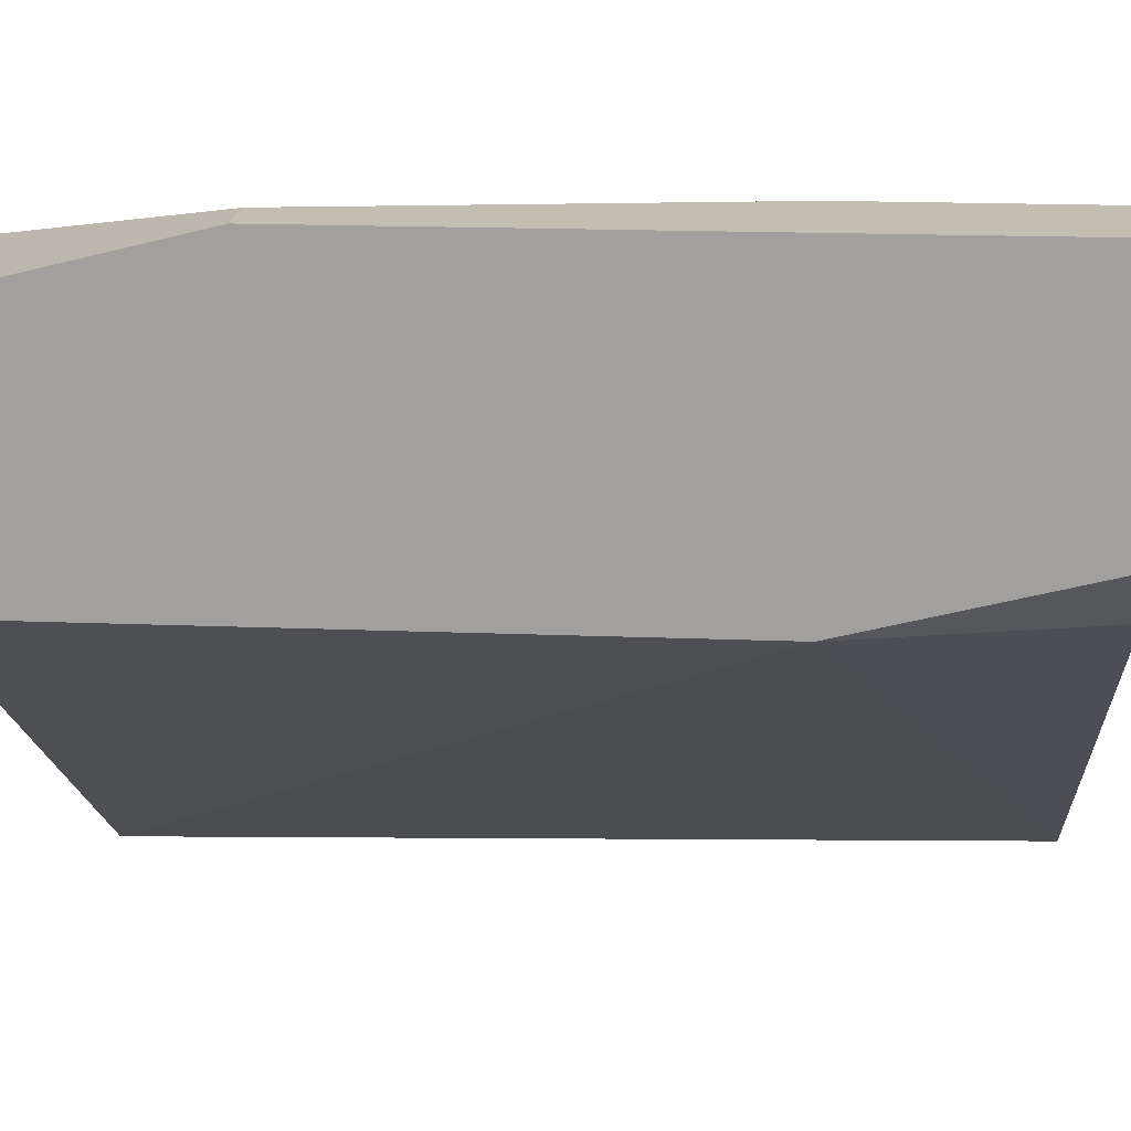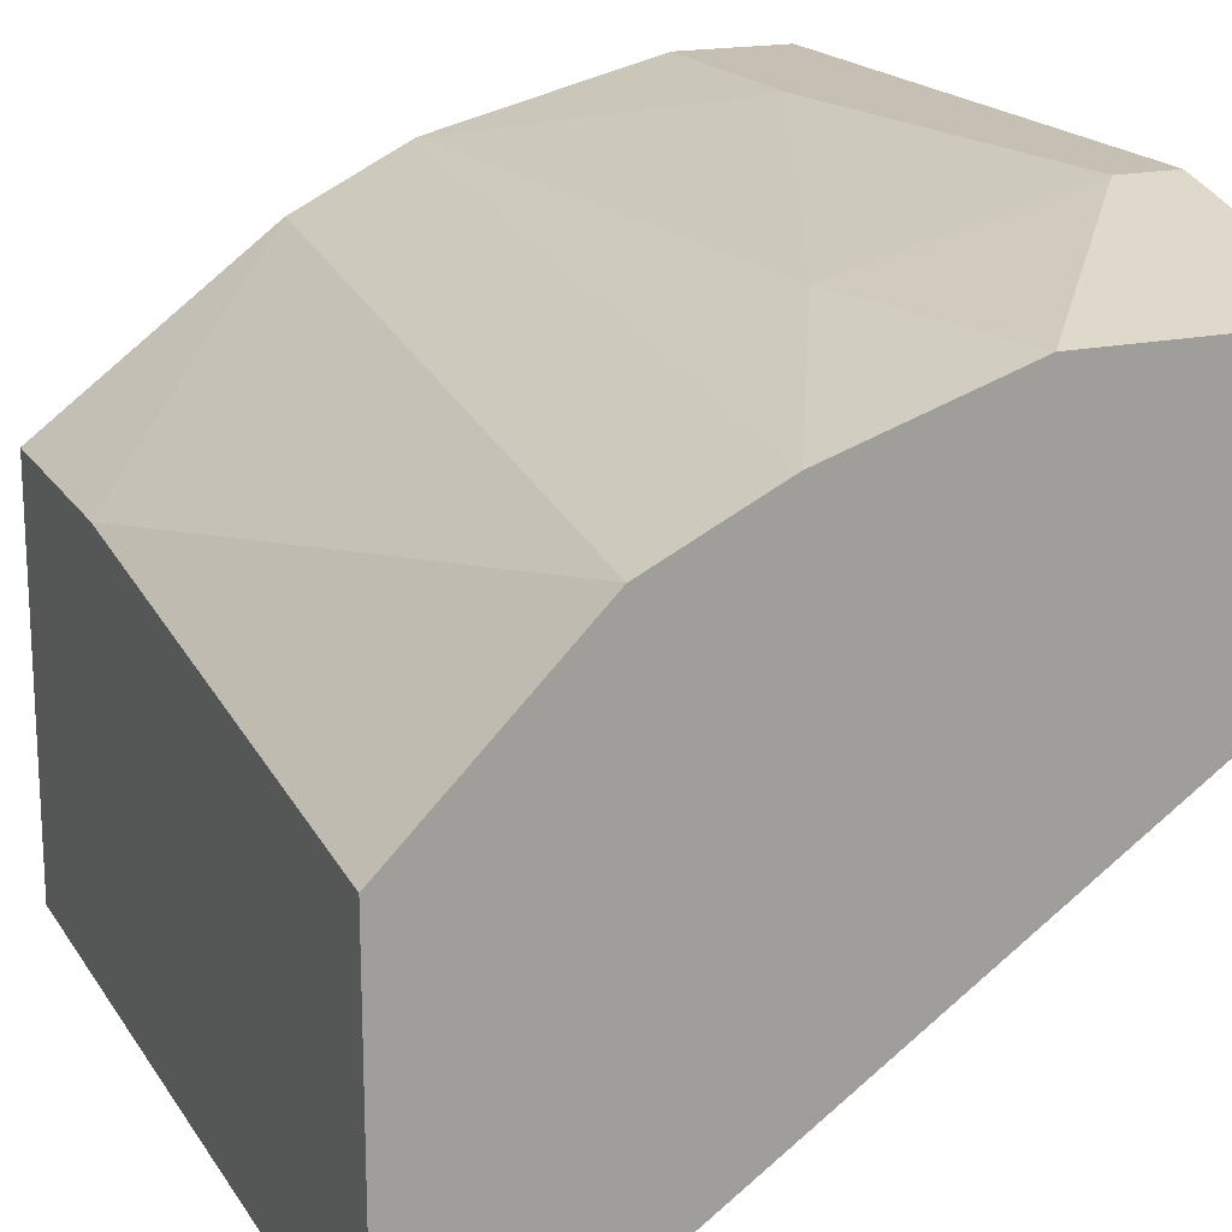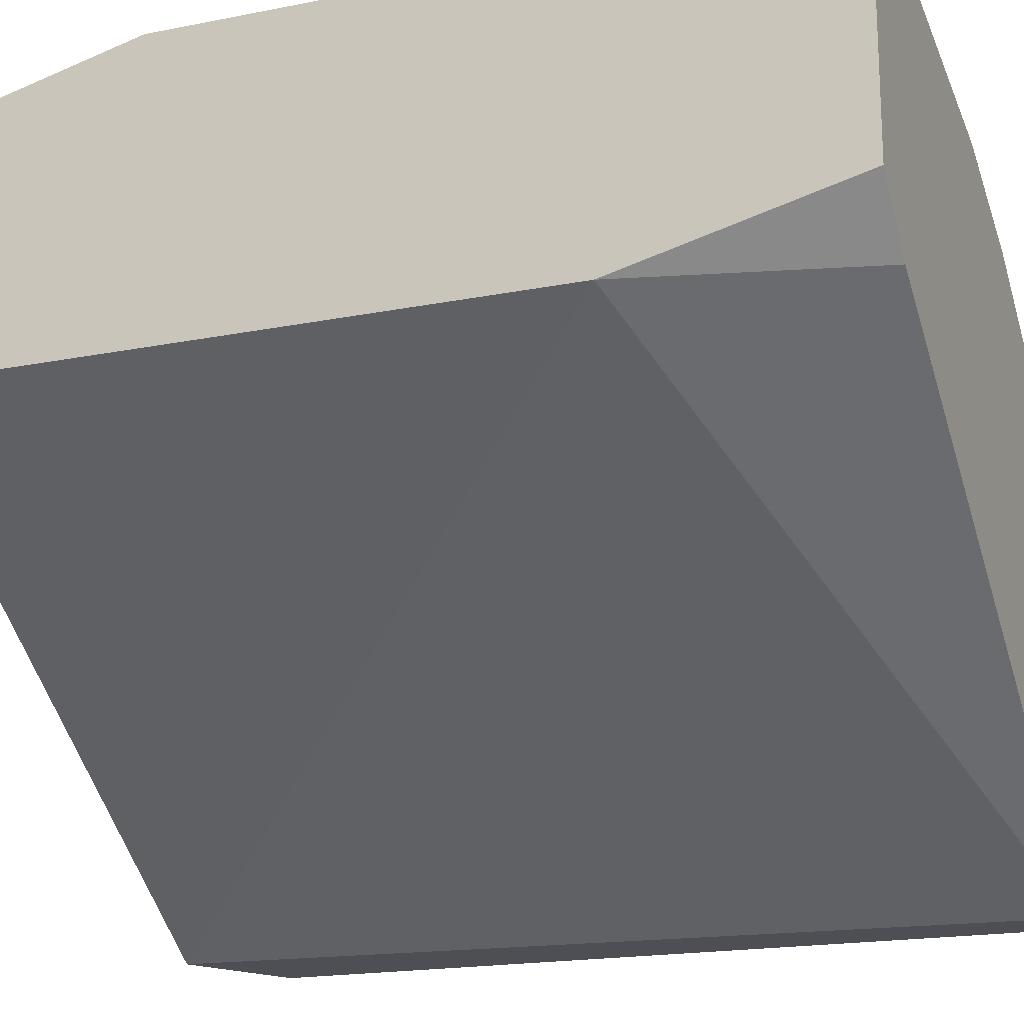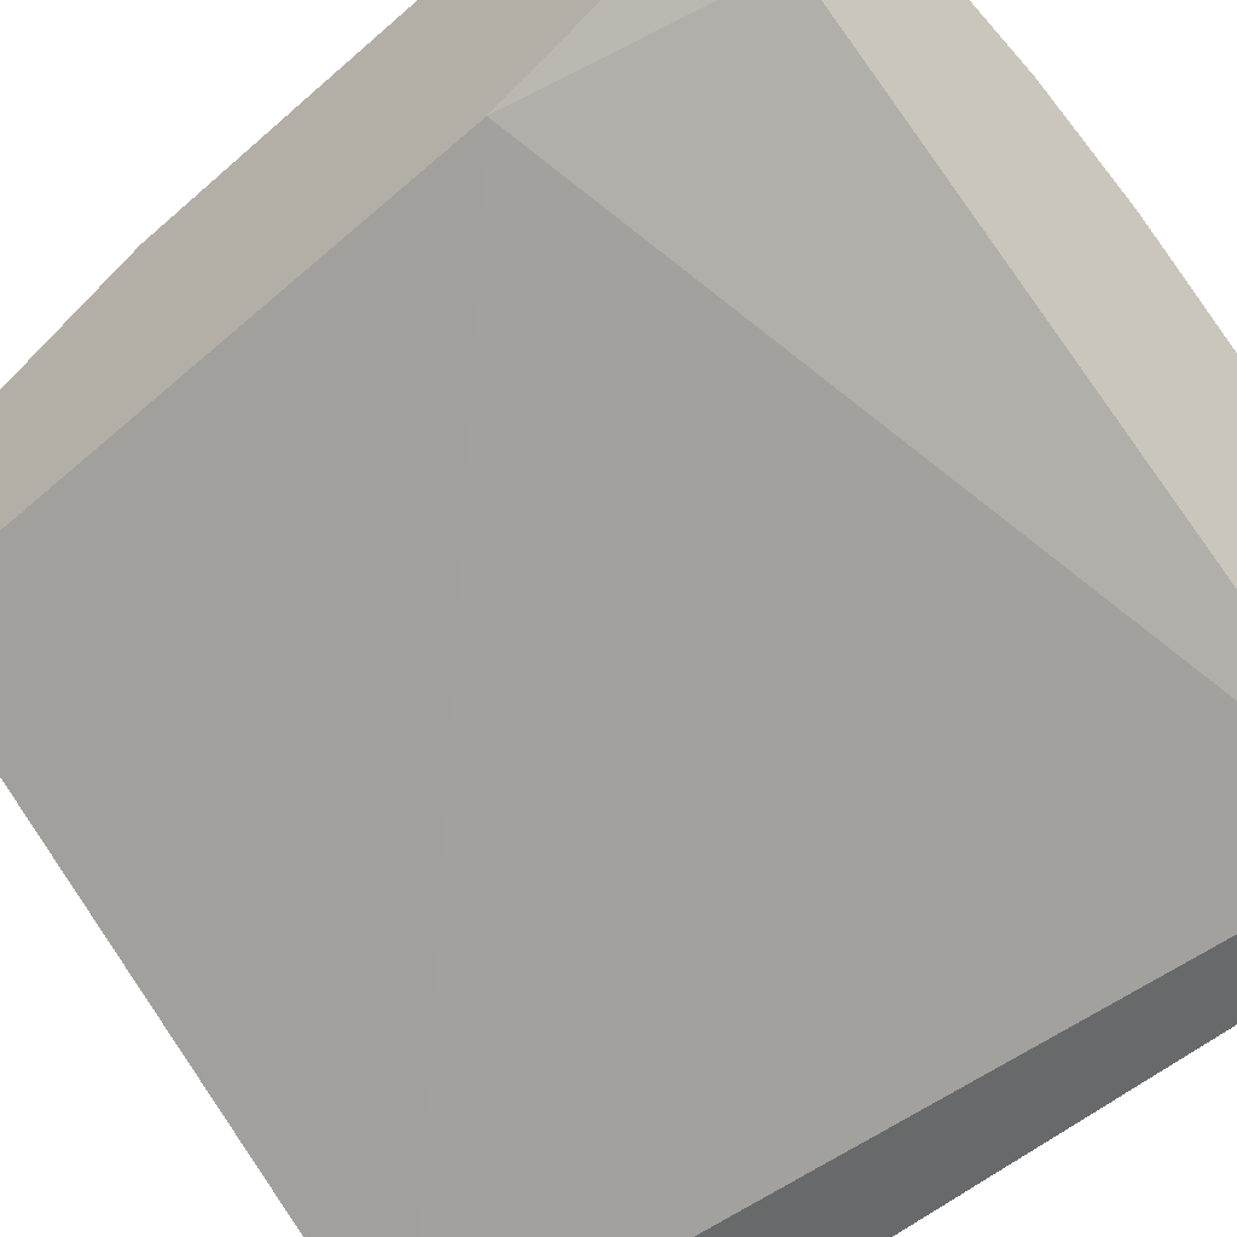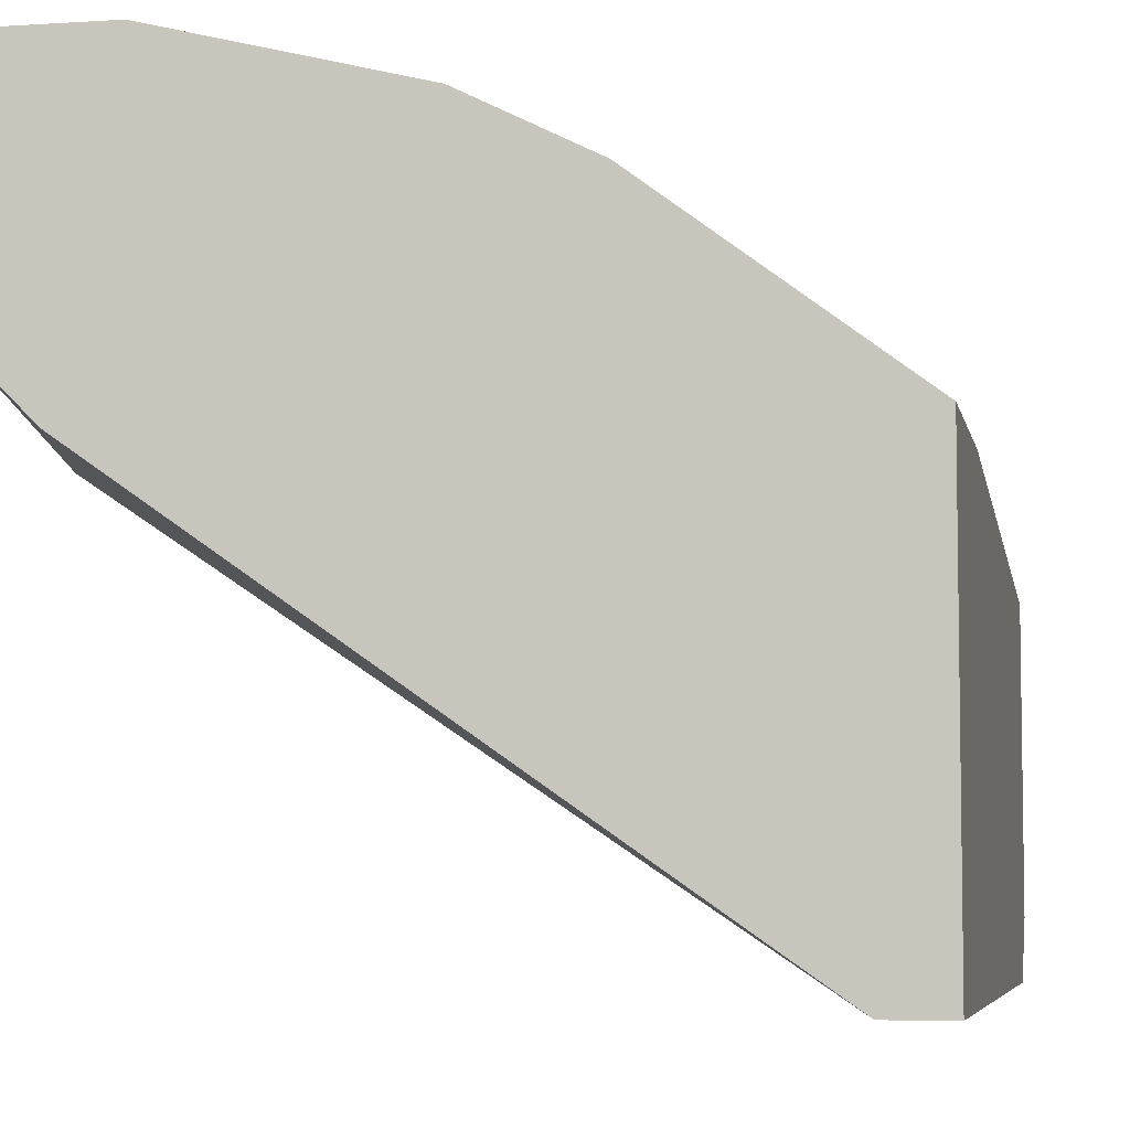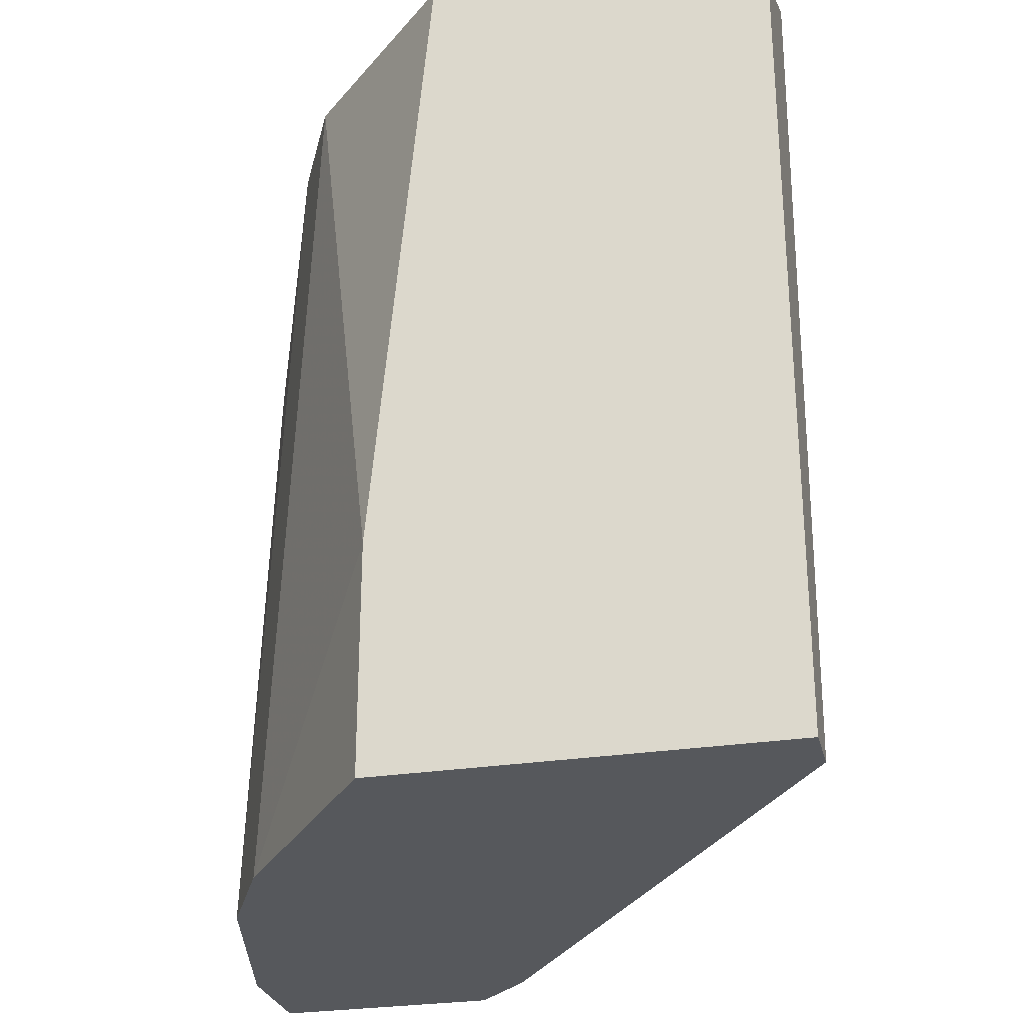
<metadata>
{"format":"obj","ext":"obj","renderer":"f3d","projection":"perspective","resolution":1024,"background":"white","views":[{"elev":17.4,"azim":94.6,"up":"+Y"},{"elev":18.1,"azim":-22.6,"up":"+Y"},{"elev":-18.3,"azim":111.2,"up":"+Y"},{"elev":-52.6,"azim":133.3,"up":"+Y"},{"elev":-5.9,"azim":-169.0,"up":"+Y"},{"elev":-27.8,"azim":-76.5,"up":"+Z"}]}
</metadata>
<code>
v -0.008599 0.02263 0.002775
v -0.01081 0.02152 0.007198
v -0.00418 0.02373 0.002775
v -0.00418 0.01821 -0.009376
v -0.003074 0.02263 0.007198
v -0.003074 0.02373 -0.009376
v -0.003074 0.02373 0.002775
v -0.003074 0.01931 -0.009376
v -0.003074 0.01821 -0.004956
v -0.003074 0.01821 0.007198
v -0.007495 0.02263 0.007198
v -0.009704 0.02263 -0.009376
v -0.01302 0.02042 0.007198
v -0.01191 0.02152 -0.009376
v -0.005285 0.02373 -0.004956
v -0.005285 0.02373 -0.009376
v -0.01523 0.01048 -0.009376
v -0.01412 0.01048 0.007198
v -0.01633 0.01711 0.007198
v -0.01633 0.01048 0.006091
v -0.01633 0.01048 -0.009376
v -0.01633 0.01158 0.007198
v -0.01633 0.01821 -0.004956
v -0.01633 0.01821 -0.009376
f 11 1 2
f 5 10 6
f 24 6 17
f 10 5 22
f 22 5 13
f 6 10 8
f 17 6 8
f 10 22 18
f 6 24 12
f 24 22 19
f 22 13 19
f 8 10 9
f 10 18 9
f 18 17 9
f 24 17 21
f 22 24 21
f 17 18 21
f 13 5 11
f 5 3 11
f 12 24 14
f 13 12 14
f 18 22 20
f 22 21 20
f 21 18 20
f 6 12 16
f 3 6 16
f 11 3 1
f 24 19 23
f 19 13 23
f 14 24 23
f 13 14 23
f 17 8 4
f 8 9 4
f 9 17 4
f 5 6 7
f 3 5 7
f 6 3 7
f 16 12 15
f 3 16 15
f 12 1 15
f 1 3 15
f 12 13 2
f 13 11 2
f 1 12 2

</code>
